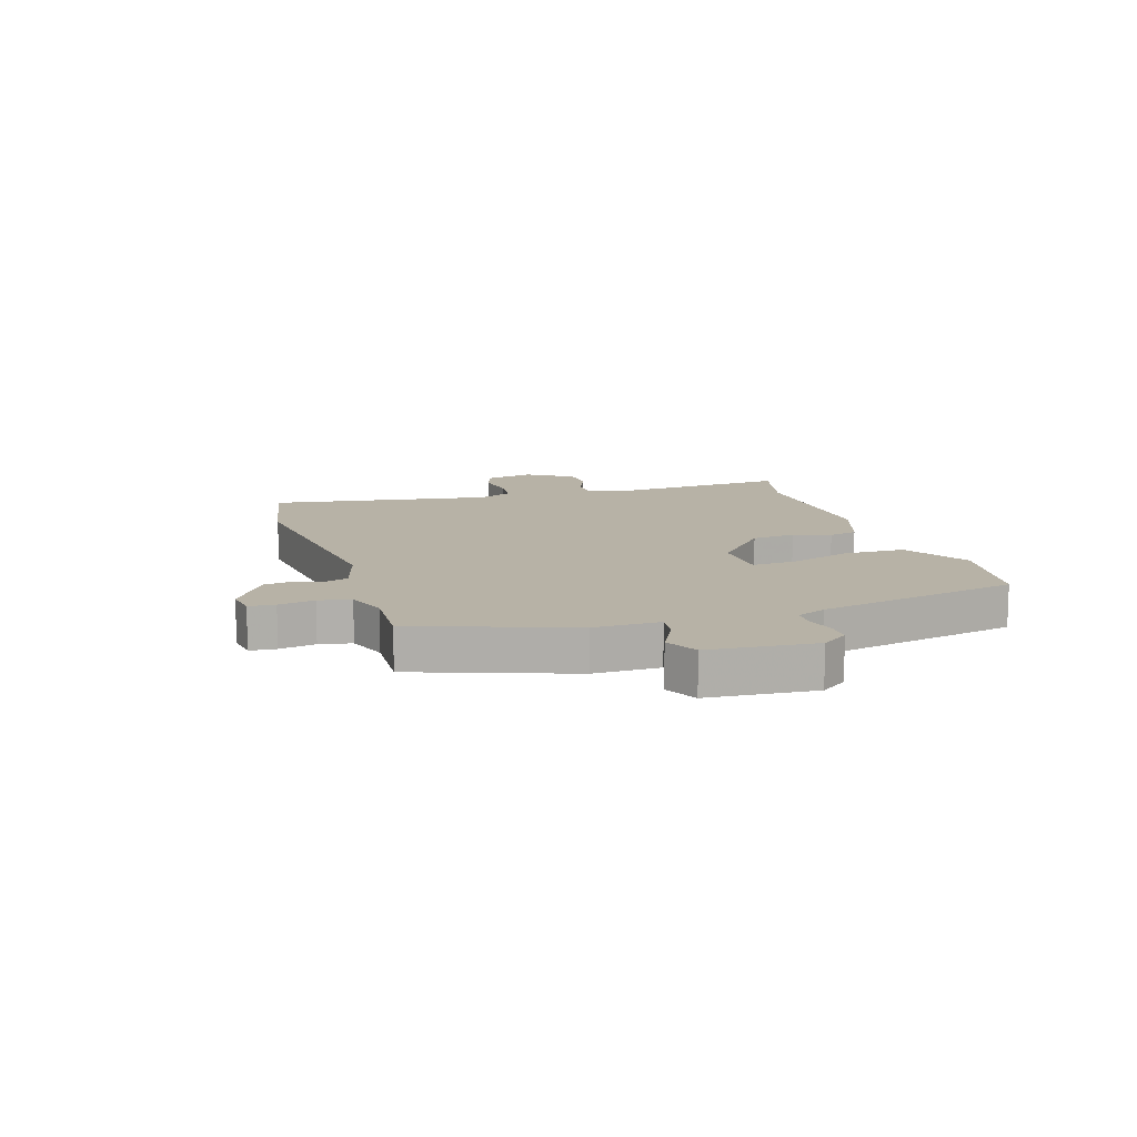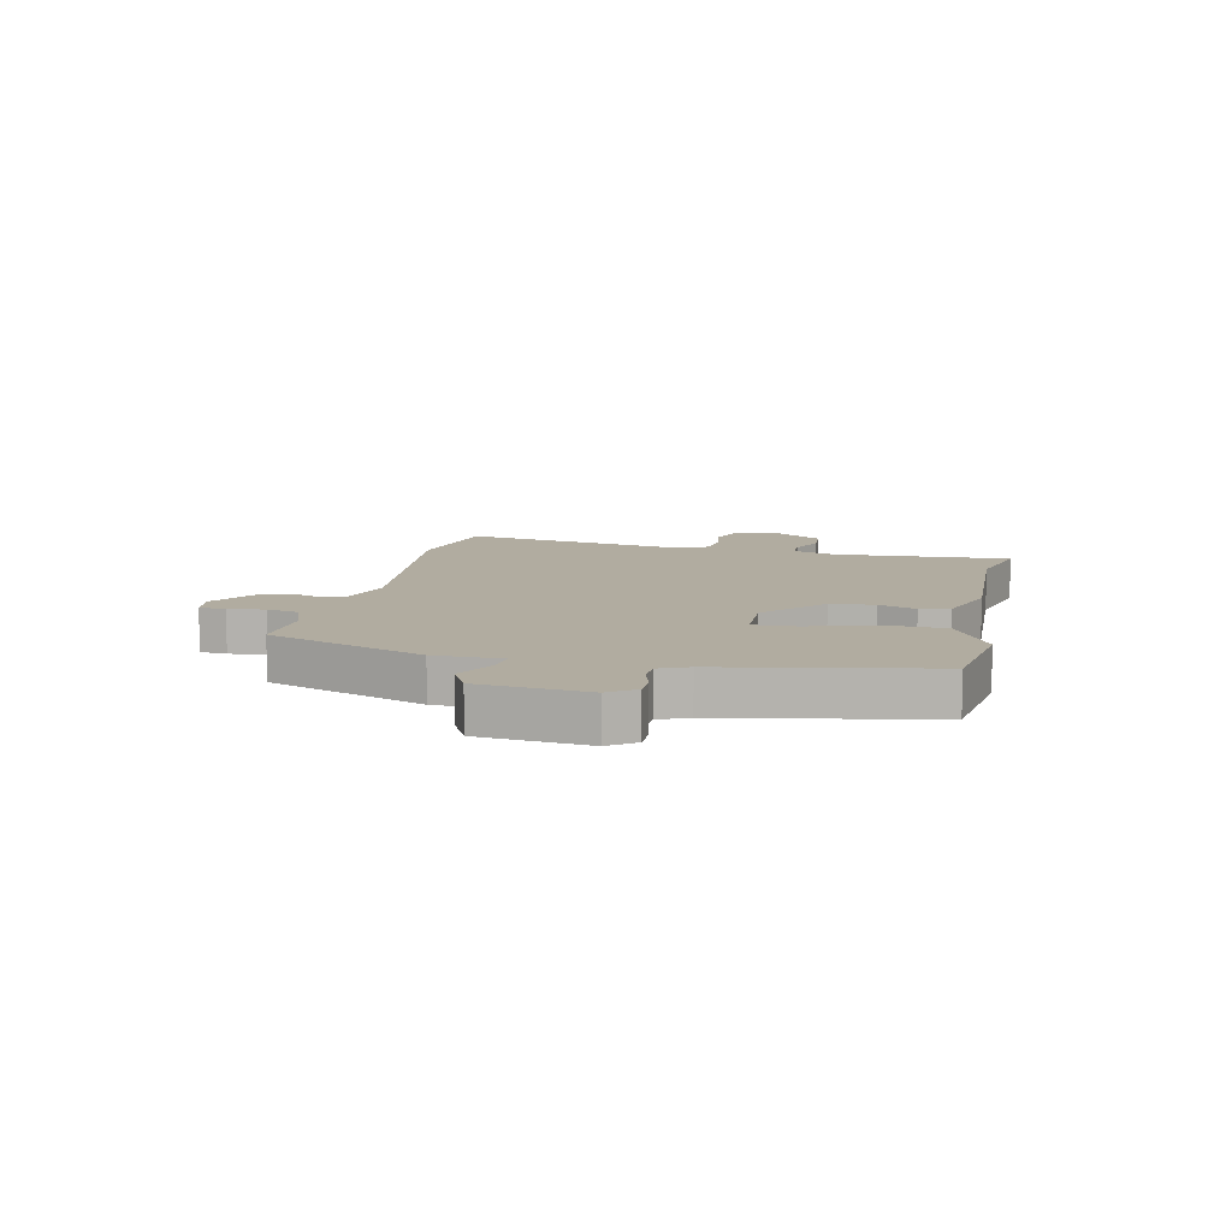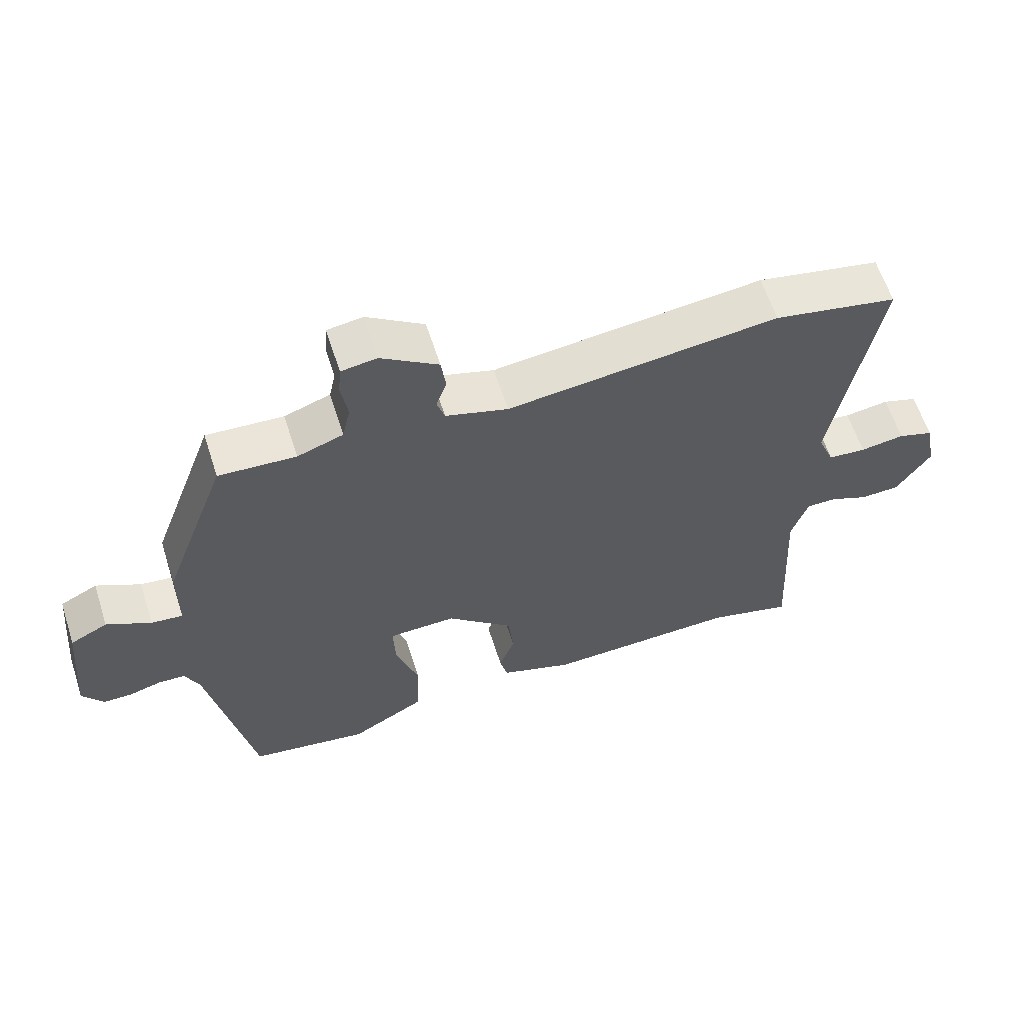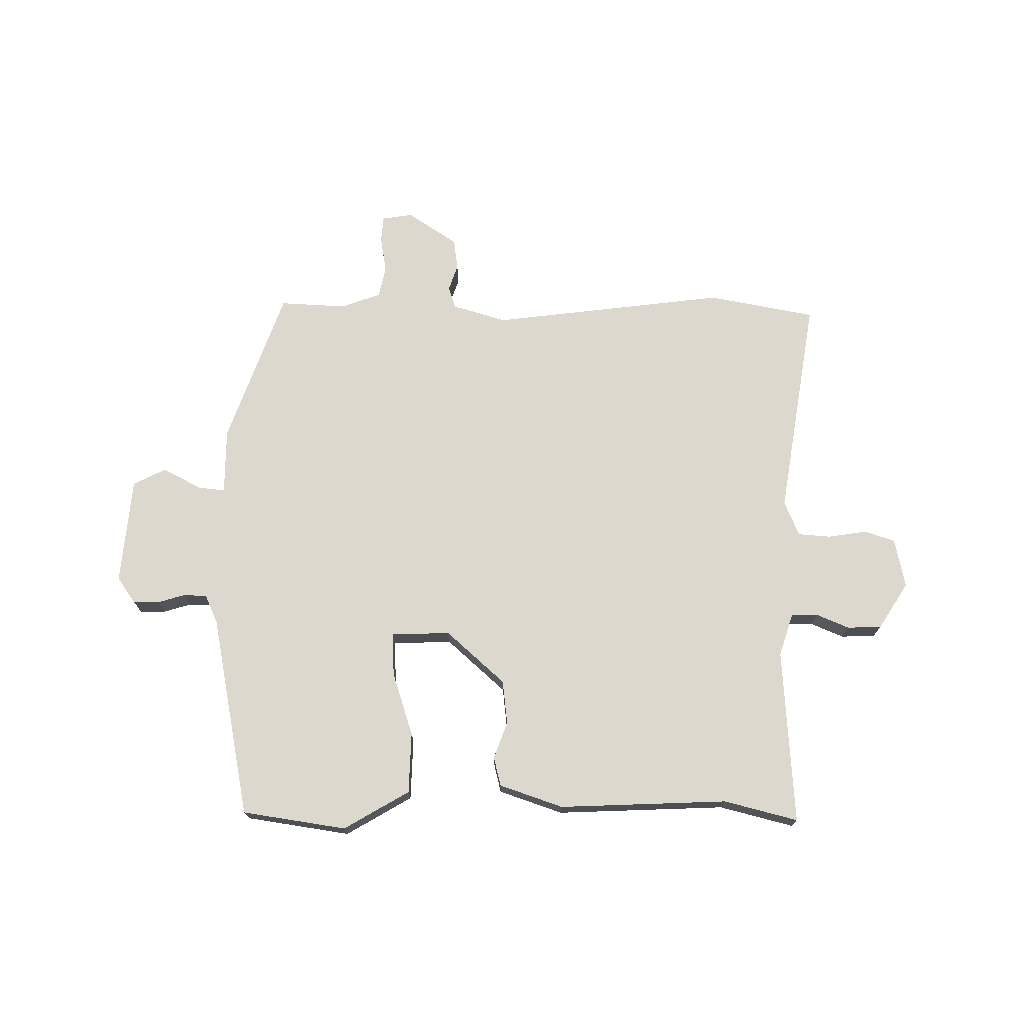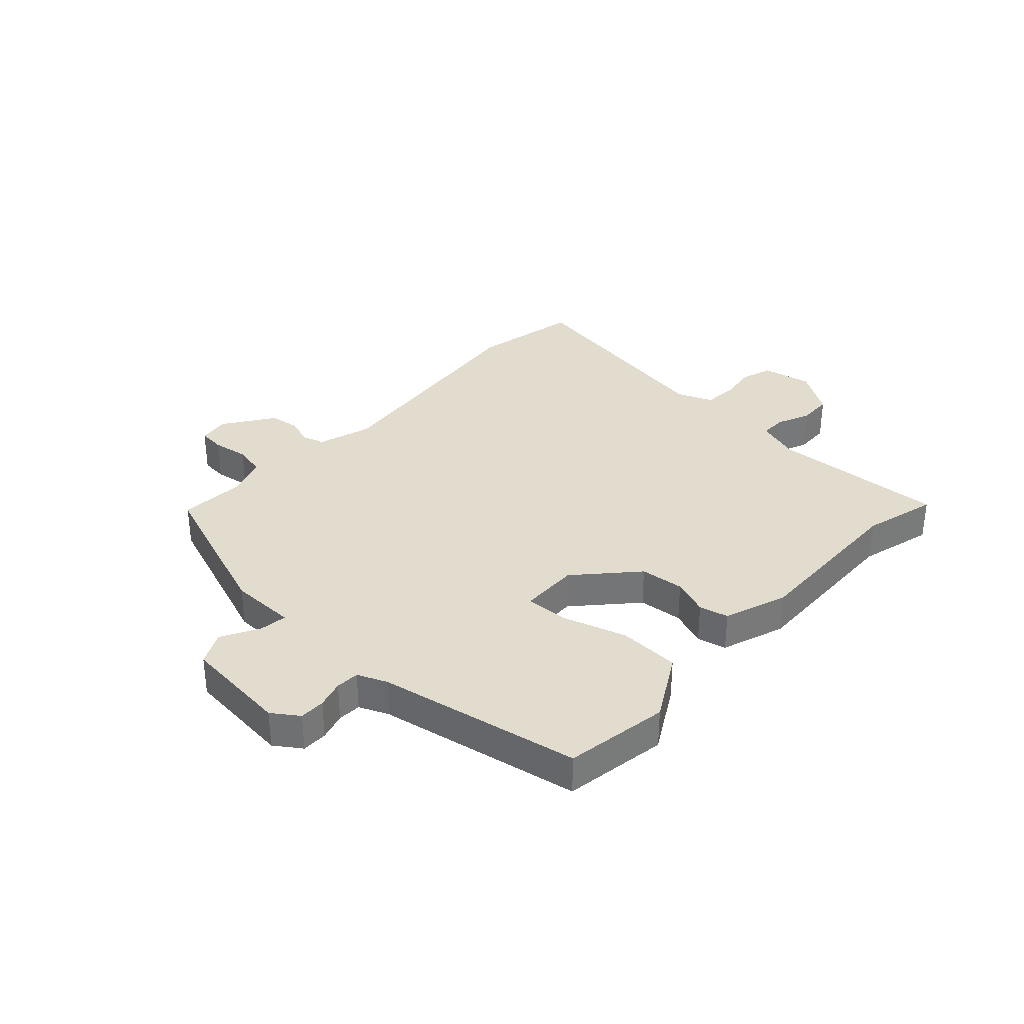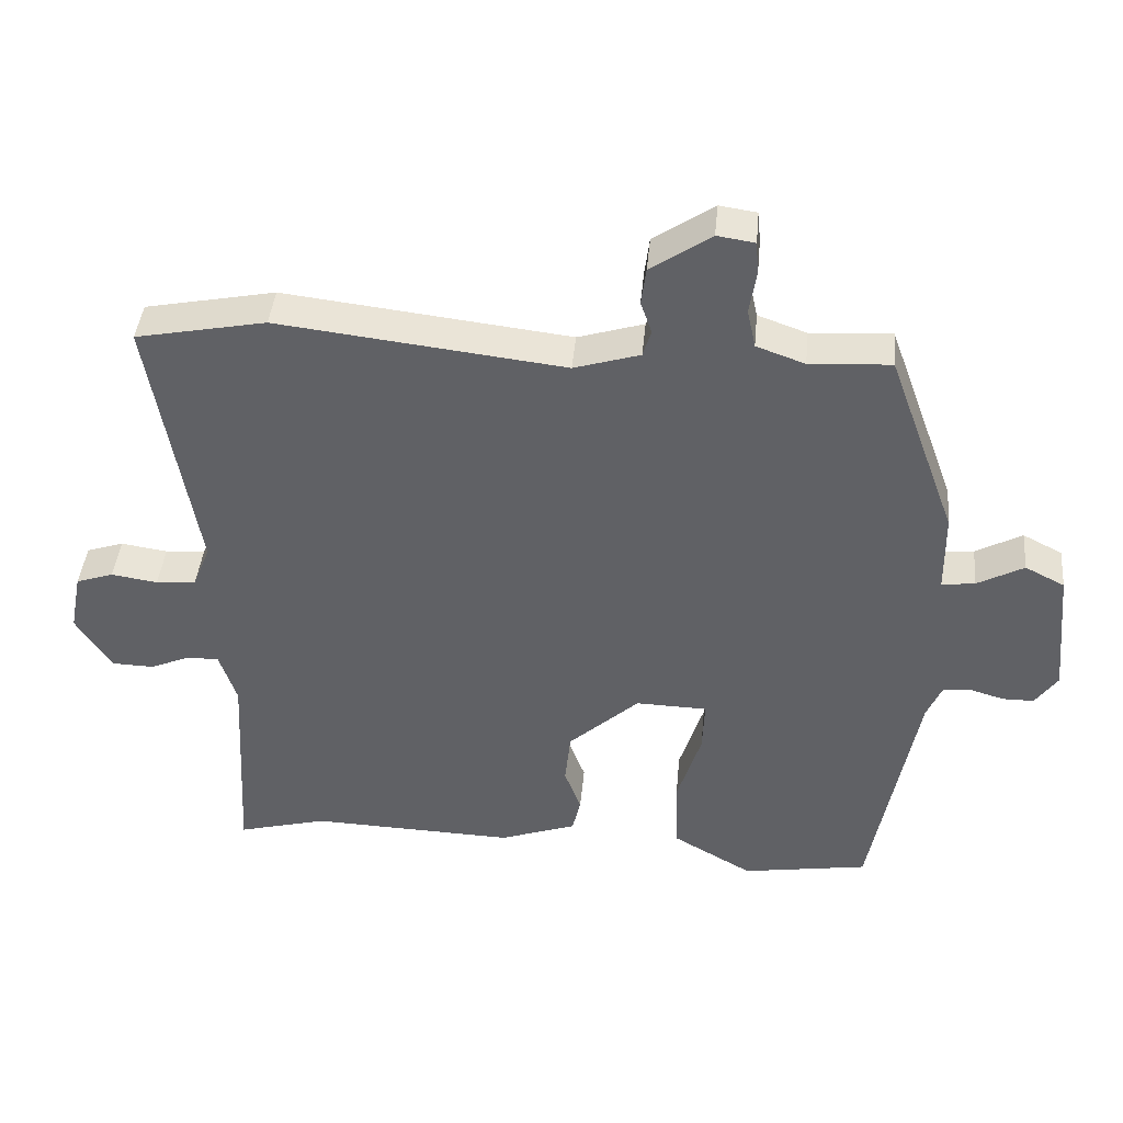
<metadata>
{"format":"obj","ext":"obj","renderer":"f3d","projection":"perspective","resolution":1024,"background":"white","views":[{"elev":12.3,"azim":71.8,"up":"+Y"},{"elev":10.1,"azim":102.3,"up":"+Y"},{"elev":61.4,"azim":162.2,"up":"+Z"},{"elev":72.6,"azim":-180.0,"up":"+Y"},{"elev":34.0,"azim":132.8,"up":"+Y"},{"elev":41.7,"azim":5.3,"up":"+Z"}]}
</metadata>
<code>
v -0.409 0.07 -0.476
v -0.538 0.07 -0.51
v -0.521 0.07 -0.203
v -0.546 0.07 -0.127
v -0.592 0.07 -0.127
v -0.65 0.07 -0.152
v -0.71 0.07 -0.15
v -0.762 0.07 -0.07
v -0.745 0.07 0.017
v -0.691 0.07 0.035
v -0.624 0.07 0.025
v -0.566 0.07 0.03
v -0.541 0.07 0.092
v -0.607 0.07 0.479
v -0.419 0.07 0.516
v -0.006 0.07 0.468
v 0.089 0.07 0.497
v 0.101 0.07 0.536
v 0.085 0.07 0.582
v 0.092 0.07 0.636
v 0.179 0.07 0.695
v 0.233 0.07 0.687
v 0.237 0.07 0.641
v 0.227 0.07 0.578
v 0.239 0.07 0.522
v 0.309 0.07 0.497
v 0.426 0.07 0.504
v 0.525 0.07 0.233
v 0.526 0.07 0.117
v 0.574 0.07 0.123
v 0.641 0.07 0.159
v 0.698 0.07 0.13
v 0.716 0.07 -0.057
v 0.684 0.07 -0.103
v 0.639 0.07 -0.103
v 0.591 0.07 -0.089
v 0.55 0.07 -0.091
v 0.528 0.07 -0.142
v 0.462 0.07 -0.496
v 0.28 0.07 -0.525
v 0.165 0.07 -0.459
v 0.161 0.07 -0.352
v 0.196 0.07 -0.241
v 0.199 0.07 -0.165
v 0.096 0.07 -0.162
v -0.006 0.07 -0.255
v -0.014 0.07 -0.332
v 0.01 0.07 -0.396
v -0.002 0.07 -0.447
v -0.113 0.07 -0.486
v -0.409 0 -0.476
v -0.538 0 -0.51
v -0.521 0 -0.203
v -0.546 0 -0.127
v -0.592 0 -0.127
v -0.65 0 -0.152
v -0.71 0 -0.15
v -0.762 0 -0.07
v -0.745 0 0.017
v -0.691 0 0.035
v -0.624 0 0.025
v -0.566 0 0.03
v -0.541 0 0.092
v -0.607 0 0.479
v -0.419 0 0.516
v -0.006 0 0.468
v 0.089 0 0.497
v 0.101 0 0.536
v 0.085 0 0.582
v 0.092 0 0.636
v 0.179 0 0.695
v 0.233 0 0.687
v 0.237 0 0.641
v 0.227 0 0.578
v 0.239 0 0.522
v 0.309 0 0.497
v 0.426 0 0.504
v 0.525 0 0.233
v 0.526 0 0.117
v 0.574 0 0.123
v 0.641 0 0.159
v 0.698 0 0.13
v 0.716 0 -0.057
v 0.684 0 -0.103
v 0.639 0 -0.103
v 0.591 0 -0.089
v 0.55 0 -0.091
v 0.528 0 -0.142
v 0.462 0 -0.496
v 0.28 0 -0.525
v 0.165 0 -0.459
v 0.161 0 -0.352
v 0.196 0 -0.241
v 0.199 0 -0.165
v 0.096 0 -0.162
v -0.006 0 -0.255
v -0.014 0 -0.332
v 0.01 0 -0.396
v -0.002 0 -0.447
v -0.113 0 -0.486
f 49 50 1
f 48 49 1
f 47 48 1
f 1 2 3
f 47 1 3
f 46 47 3
f 45 46 3 4
f 44 45 4
f 41 42 43
f 40 41 43
f 39 40 43
f 38 39 43
f 37 38 43 44
f 34 35 36
f 33 34 36
f 32 33 36
f 31 32 36
f 30 31 36
f 29 30 36 37
f 26 27 28 29
f 37 44 4
f 29 37 4
f 26 29 4
f 25 26 4
f 22 23 24
f 21 22 24
f 20 21 24
f 19 20 24
f 18 19 24
f 17 18 24 25
f 13 14 15 16
f 25 4 5
f 17 25 5
f 16 17 5
f 13 16 5
f 12 13 5
f 9 10 11
f 8 9 11
f 8 11 12
f 7 8 12
f 6 7 12
f 5 6 12
f 51 100 99
f 51 99 98
f 51 98 97
f 53 52 51
f 53 51 97
f 53 97 96
f 54 53 96 95
f 54 95 94
f 93 92 91
f 93 91 90
f 93 90 89
f 93 89 88
f 94 93 88 87
f 86 85 84
f 86 84 83
f 86 83 82
f 86 82 81
f 86 81 80
f 87 86 80 79
f 79 78 77 76
f 54 94 87
f 54 87 79
f 54 79 76
f 54 76 75
f 74 73 72
f 74 72 71
f 74 71 70
f 74 70 69
f 74 69 68
f 75 74 68 67
f 66 65 64 63
f 55 54 75
f 55 75 67
f 55 67 66
f 55 66 63
f 55 63 62
f 61 60 59
f 61 59 58
f 62 61 58
f 62 58 57
f 62 57 56
f 62 56 55
f 1 51 52 2
f 2 52 53 3
f 3 53 54 4
f 4 54 55 5
f 5 55 56 6
f 6 56 57 7
f 7 57 58 8
f 8 58 59 9
f 9 59 60 10
f 10 60 61 11
f 11 61 62 12
f 12 62 63 13
f 13 63 64 14
f 14 64 65 15
f 15 65 66 16
f 16 66 67 17
f 17 67 68 18
f 18 68 69 19
f 19 69 70 20
f 20 70 71 21
f 21 71 72 22
f 22 72 73 23
f 23 73 74 24
f 24 74 75 25
f 25 75 76 26
f 26 76 77 27
f 27 77 78 28
f 28 78 79 29
f 29 79 80 30
f 30 80 81 31
f 31 81 82 32
f 32 82 83 33
f 33 83 84 34
f 34 84 85 35
f 35 85 86 36
f 36 86 87 37
f 37 87 88 38
f 38 88 89 39
f 39 89 90 40
f 40 90 91 41
f 41 91 92 42
f 42 92 93 43
f 43 93 94 44
f 44 94 95 45
f 45 95 96 46
f 46 96 97 47
f 47 97 98 48
f 48 98 99 49
f 49 99 100 50
f 50 100 51 1

</code>
